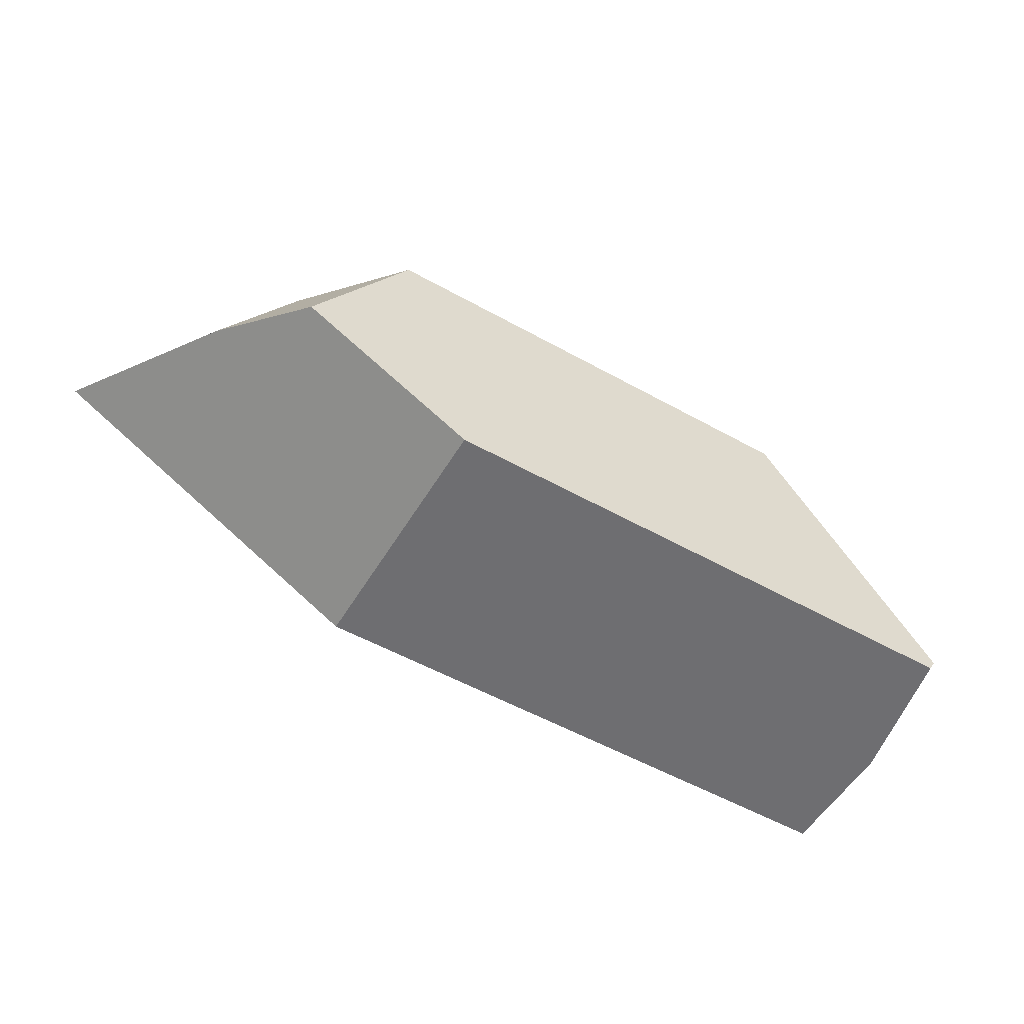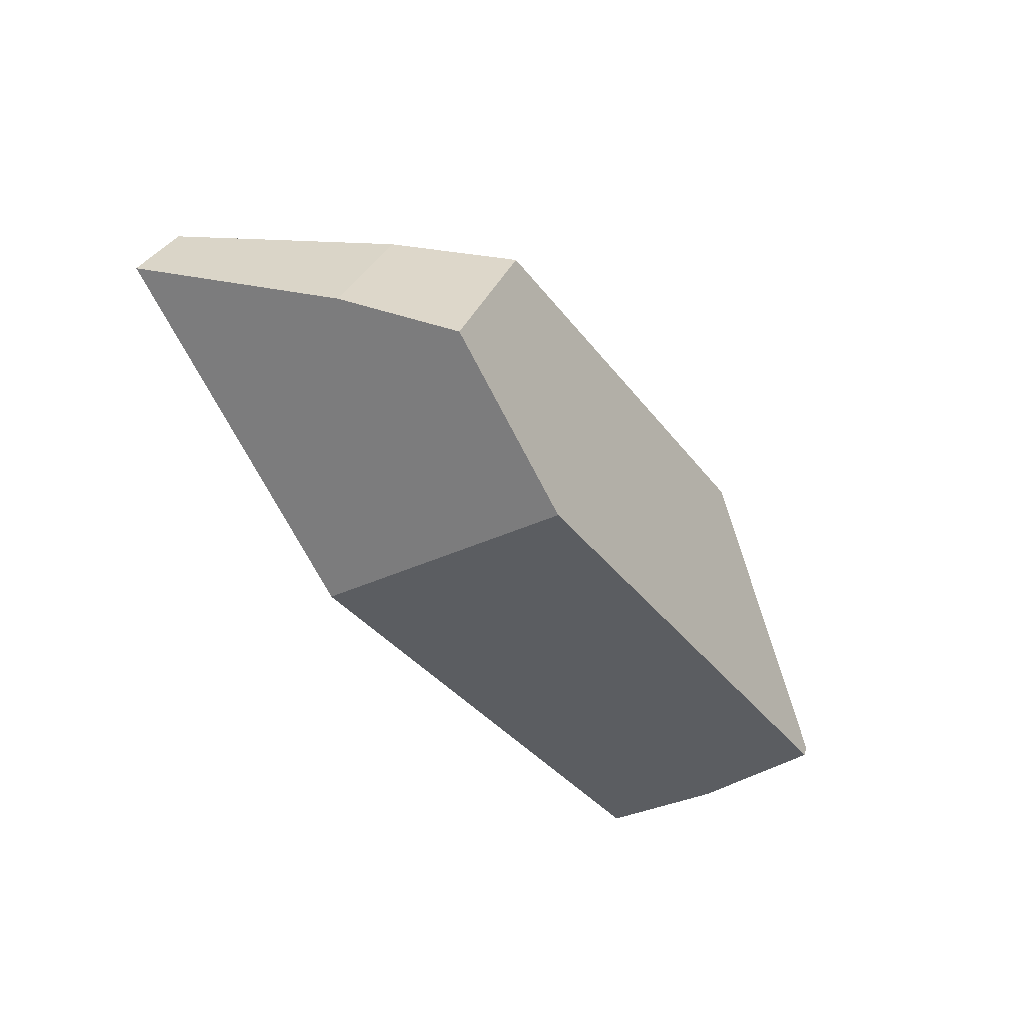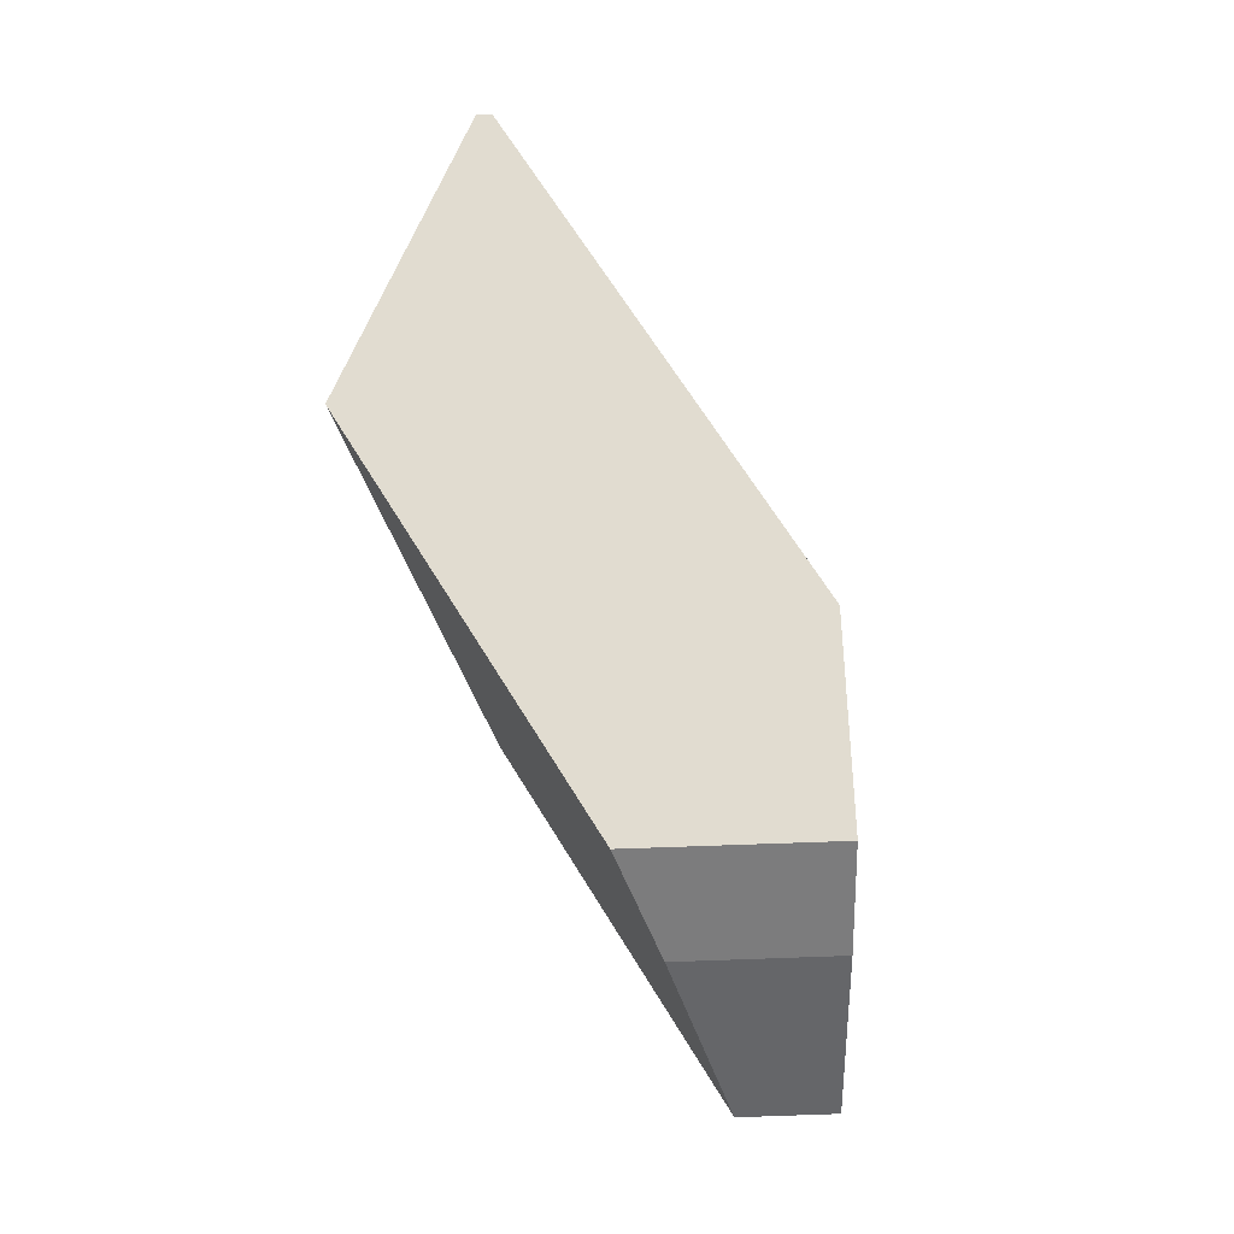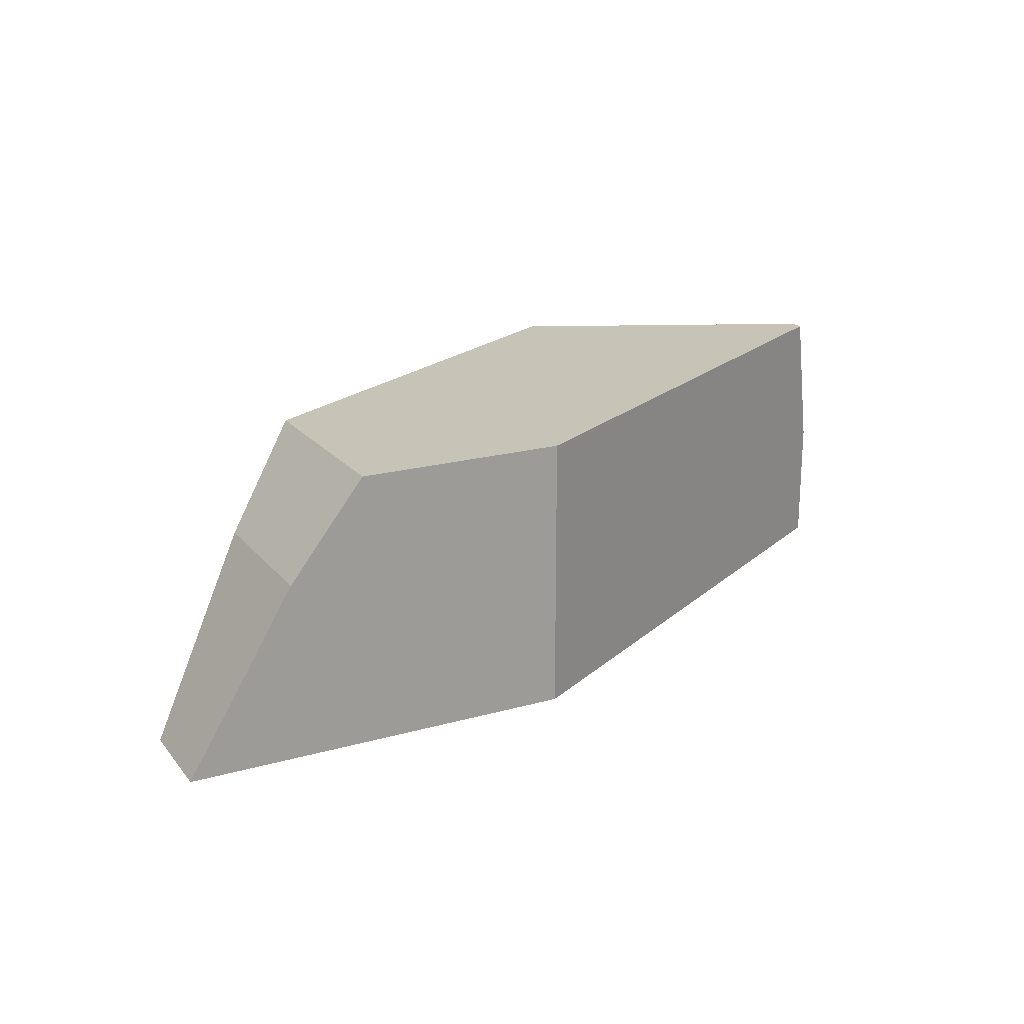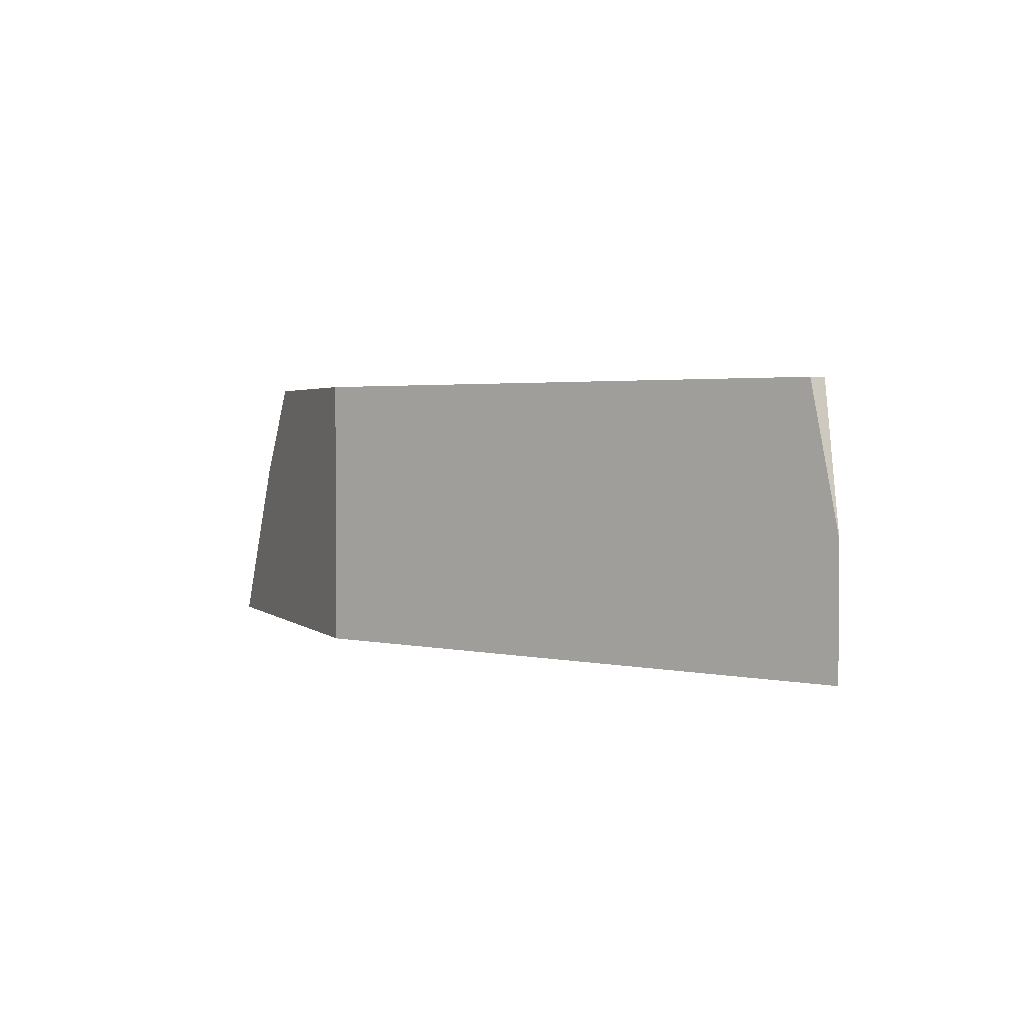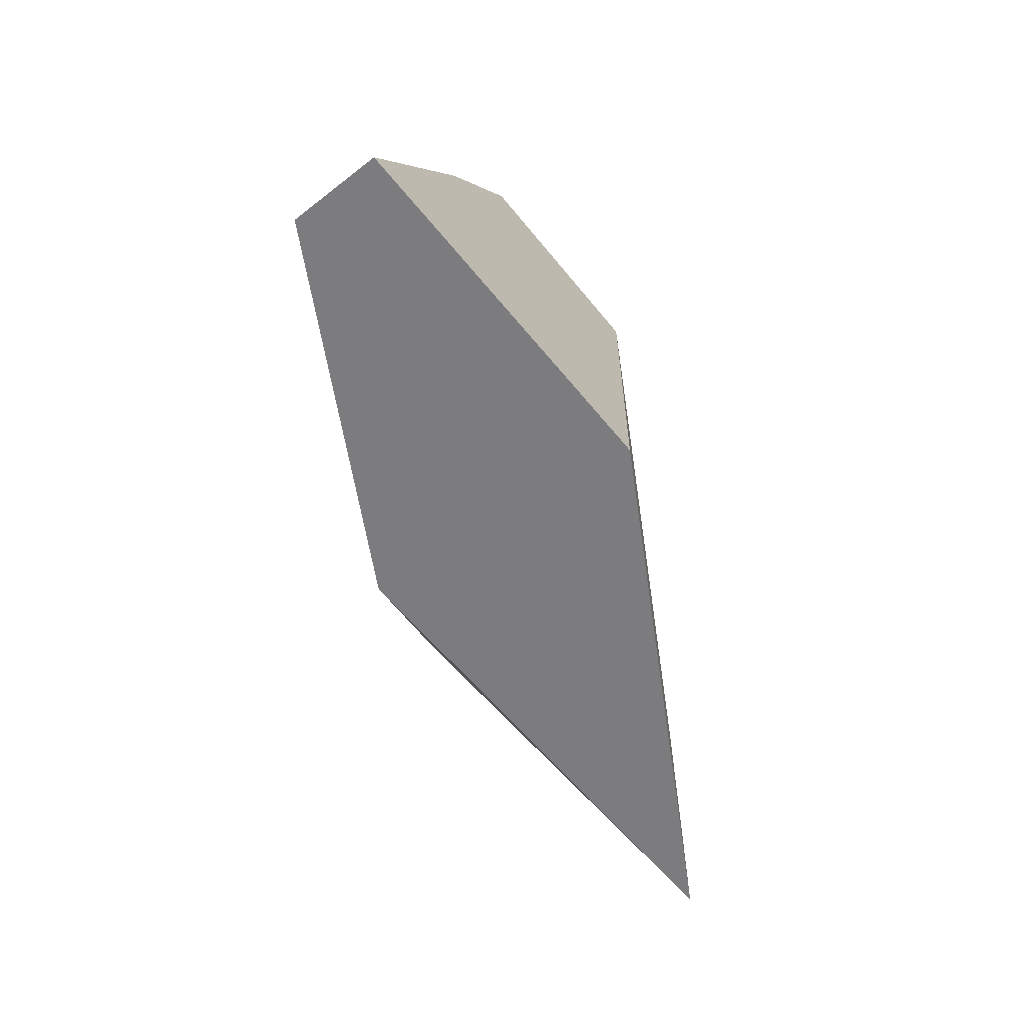
<metadata>
{"format":"obj","ext":"obj","renderer":"f3d","projection":"perspective","resolution":1024,"background":"white","views":[{"elev":-54.4,"azim":-30.6,"up":"+Y"},{"elev":-35.9,"azim":-58.1,"up":"+Y"},{"elev":69.4,"azim":-122.0,"up":"+Z"},{"elev":19.8,"azim":-57.3,"up":"+Z"},{"elev":2.5,"azim":37.6,"up":"+Z"},{"elev":-58.9,"azim":-81.4,"up":"+Z"}]}
</metadata>
<code>
o geometry_13
v -0.1229 0.3711 0.1174
v -0.1405 0.3813 0.1174
v -0.1469 0.385 0.1079
v -0.1562 0.3903 0.0903
v -0.1229 0.3711 0.0903
v -0.06586 0.3711 0.1174
v -0.1324 0.3953 0.1174
v -0.1391 0.3986 0.1079
v -0.1448 0.3986 0.09977
v -0.1514 0.3986 0.0903
v -0.0629 0.3711 0.0903
v -0.0629 0.3711 0.1031
v -0.06579 0.3712 0.1174
v -0.1305 0.3986 0.1174
v -0.1105 0.3986 0.0903
v -0.07137 0.376 0.0903
v -0.08358 0.3986 0.1174
v -0.06512 0.3724 0.1174
v -0.07532 0.3783 0.0903
f 1 2 3
f 1 3 4
f 1 4 5
f 1 5 11
f 1 11 12
f 1 12 6
f 1 6 13
f 1 13 18
f 1 18 17
f 1 17 14
f 1 14 7
f 1 7 2
f 2 7 3
f 3 7 8
f 3 8 9
f 3 9 4
f 4 9 10
f 4 10 15
f 4 15 19
f 4 19 16
f 4 16 11
f 4 11 5
f 6 12 13
f 7 14 8
f 8 14 17
f 8 17 15
f 8 15 10
f 8 10 9
f 11 16 17
f 11 17 12
f 12 17 18
f 12 18 13
f 15 17 19
f 16 19 17

</code>
